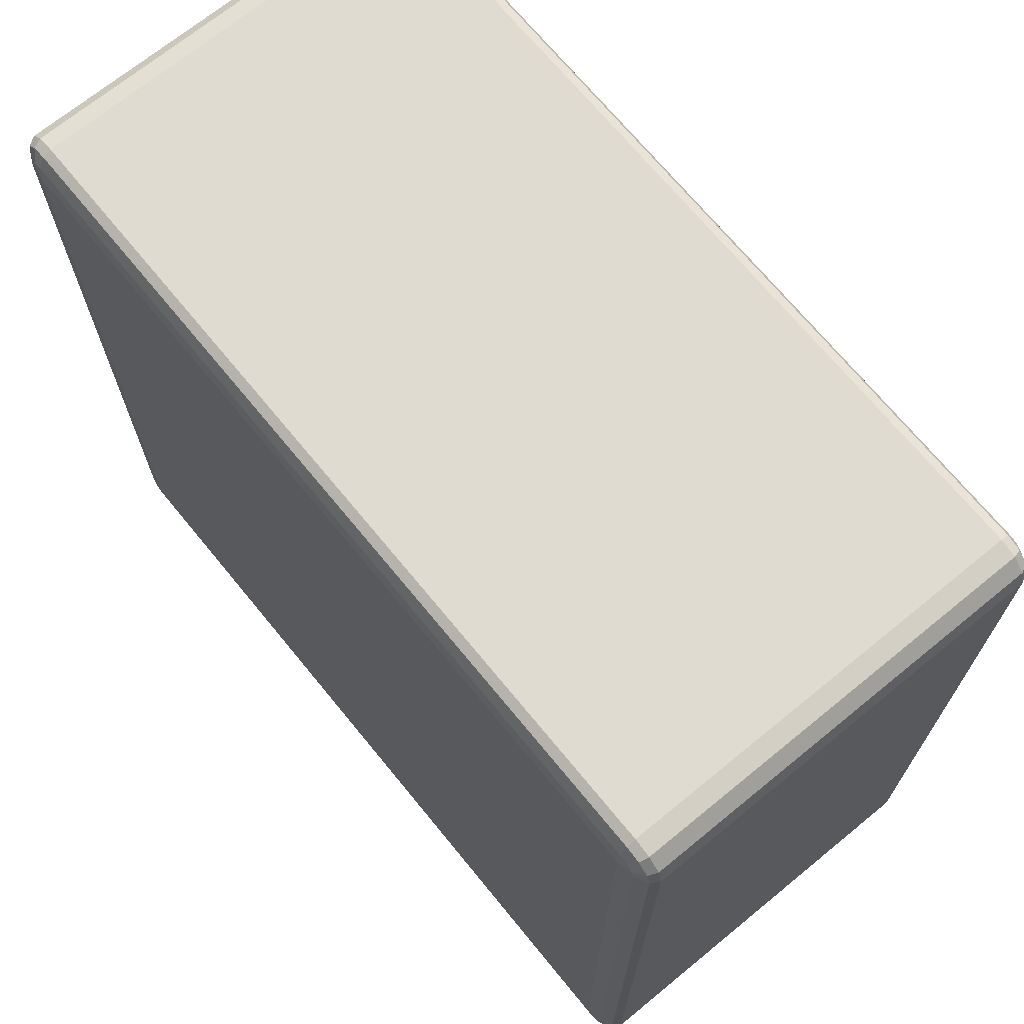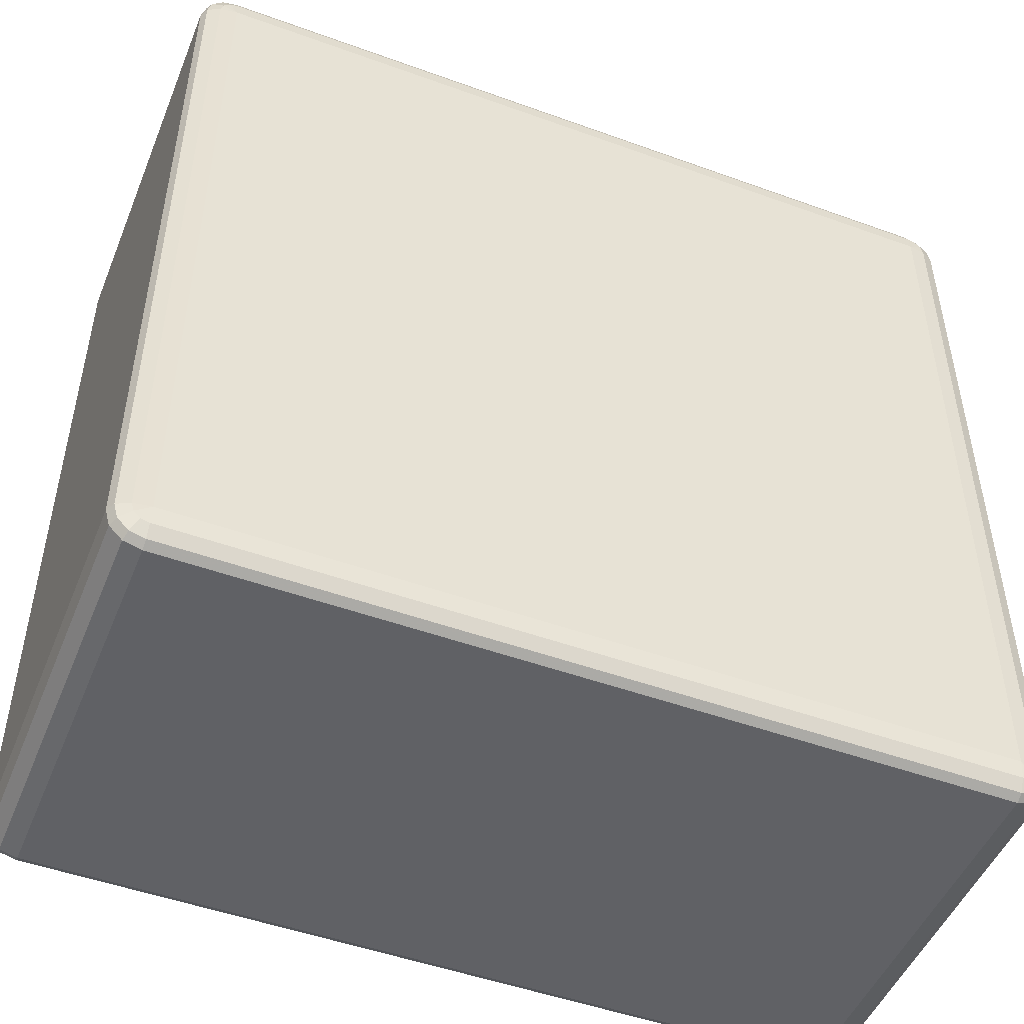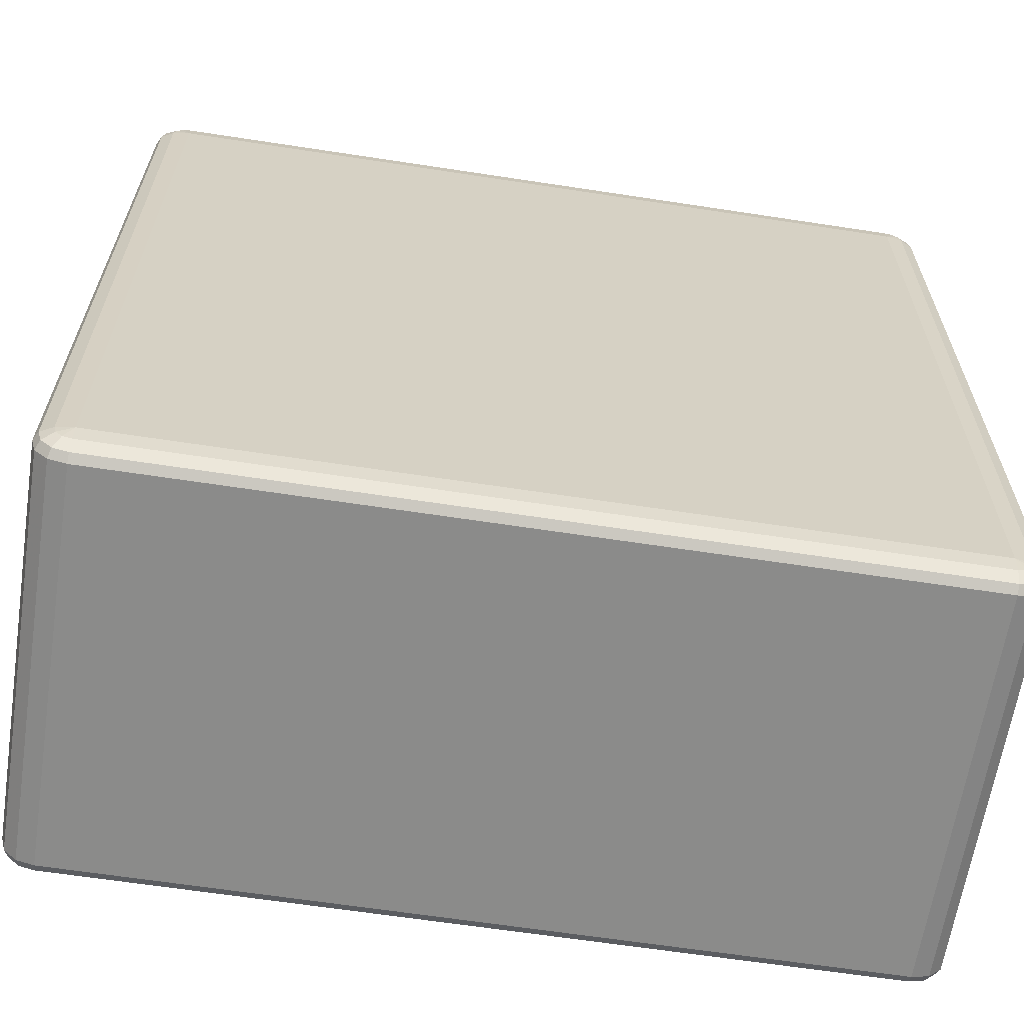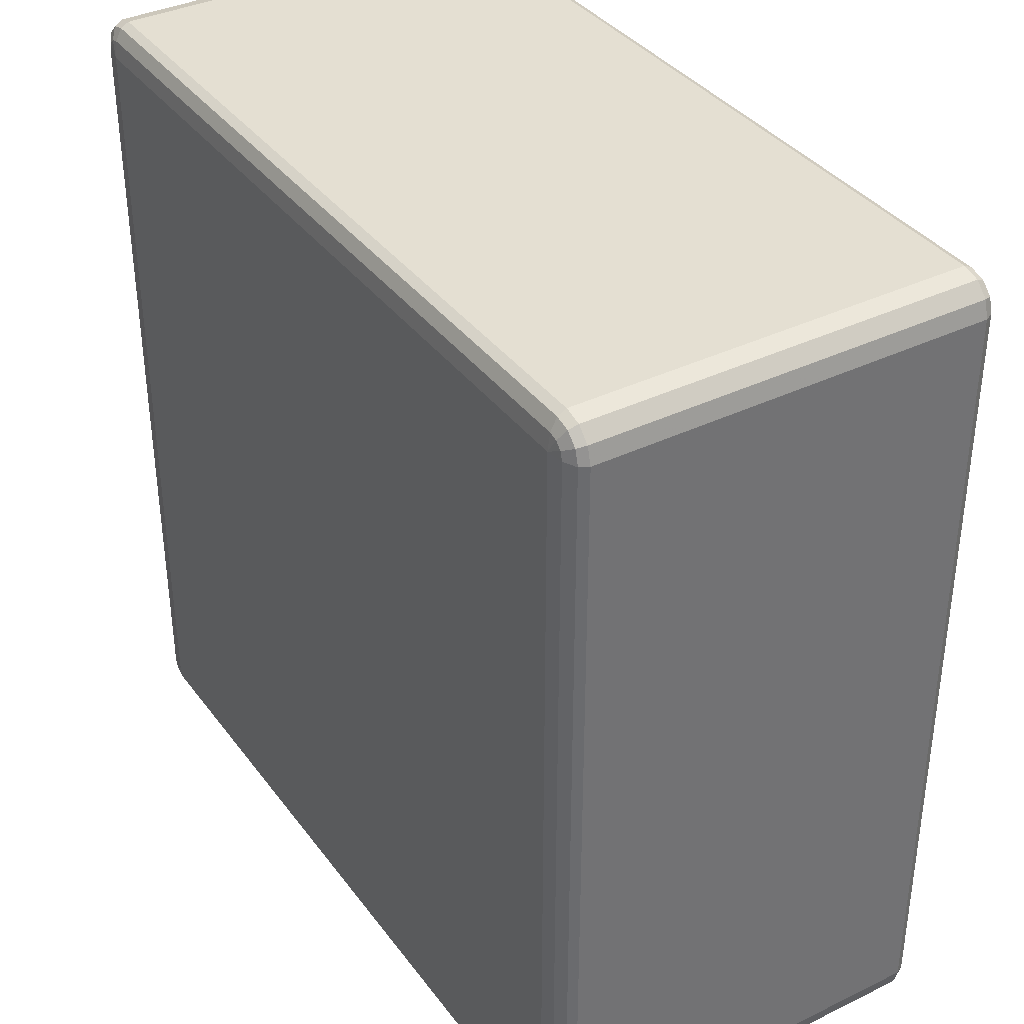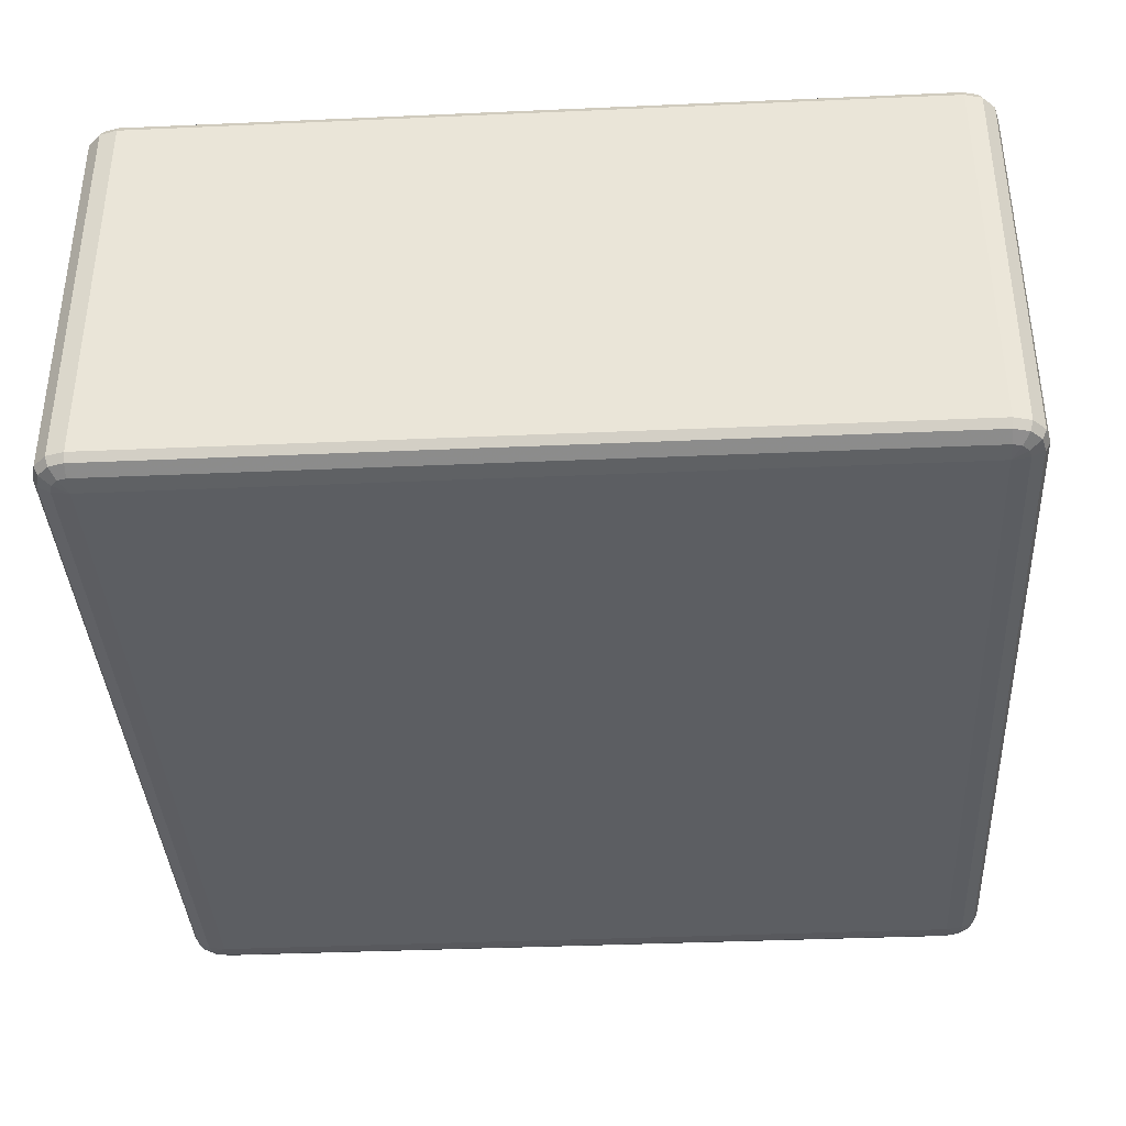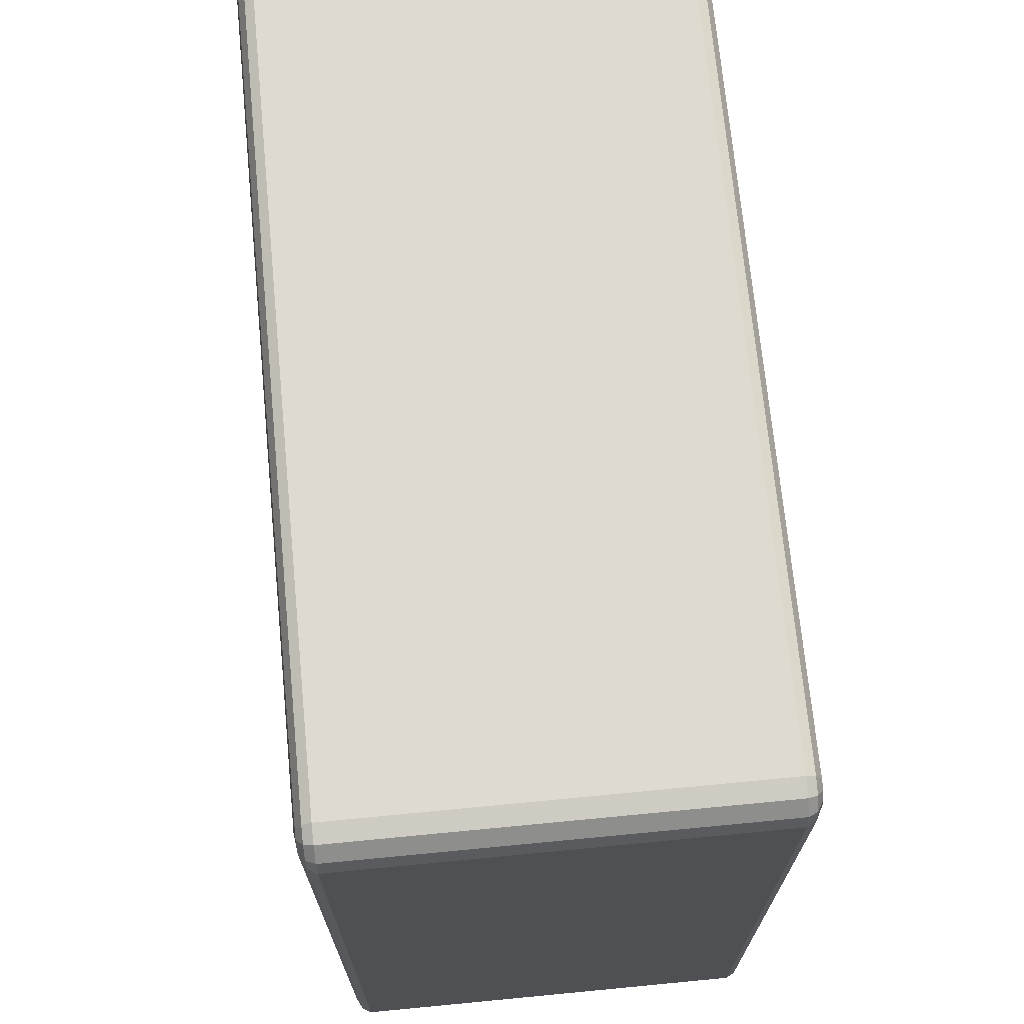
<metadata>
{"format":"obj","ext":"obj","renderer":"f3d","projection":"perspective","resolution":1024,"background":"white","views":[{"elev":70.0,"azim":50.7,"up":"+Z"},{"elev":-49.2,"azim":-21.9,"up":"+Z"},{"elev":-63.7,"azim":-8.8,"up":"+Z"},{"elev":36.9,"azim":58.0,"up":"+Z"},{"elev":-37.8,"azim":-86.8,"up":"+Y"},{"elev":70.6,"azim":-95.5,"up":"+Z"}]}
</metadata>
<code>
v -9650 878 1.215e+04
v -9650 418 1.215e+04
v -9670 418 1.214e+04
v -9670 878 1.214e+04
v -9685 418 1.213e+04
v -9685 878 1.213e+04
v -9690 418 1.211e+04
v -9690 878 1.211e+04
v -9690 418 1.119e+04
v -9690 878 1.119e+04
v -9685 418 1.117e+04
v -9685 878 1.117e+04
v -9670 418 1.116e+04
v -9670 878 1.116e+04
v -9650 418 1.115e+04
v -9650 878 1.115e+04
v -8730 418 1.115e+04
v -8730 878 1.115e+04
v -8710 418 1.116e+04
v -8710 878 1.116e+04
v -8695 418 1.117e+04
v -8695 878 1.117e+04
v -8690 418 1.119e+04
v -8690 878 1.119e+04
v -8690 418 1.211e+04
v -8690 878 1.211e+04
v -8695 418 1.213e+04
v -8695 878 1.213e+04
v -8710 418 1.214e+04
v -8710 878 1.214e+04
v -8730 418 1.215e+04
v -8730 878 1.215e+04
v -9650 888 1.214e+04
v -9667 888 1.214e+04
v -8730 888 1.214e+04
v -9680 888 1.213e+04
v -8713 888 1.214e+04
v -9685 888 1.211e+04
v -8700 888 1.213e+04
v -9685 888 1.119e+04
v -8695 888 1.211e+04
v -9680 888 1.117e+04
v -8695 888 1.119e+04
v -9667 888 1.116e+04
v -8700 888 1.117e+04
v -9650 888 1.116e+04
v -8713 888 1.116e+04
v -8730 888 1.116e+04
v -8720 895.3 1.117e+04
v -8730 895.3 1.117e+04
v -9650 895.3 1.117e+04
v -9660 895.3 1.117e+04
v -9650 898 1.119e+04
v -9667 895.3 1.118e+04
v -9670 895.3 1.119e+04
v -8730 898 1.119e+04
v -9670 895.3 1.211e+04
v -9650 898 1.211e+04
v -9667 895.3 1.212e+04
v -9660 895.3 1.213e+04
v -9650 895.3 1.213e+04
v -8730 898 1.211e+04
v -8730 895.3 1.213e+04
v -8720 895.3 1.213e+04
v -8713 895.3 1.212e+04
v -8710 895.3 1.211e+04
v -8710 895.3 1.119e+04
v -8713 895.3 1.118e+04
v -9667 408 1.214e+04
v -9650 408 1.214e+04
v -9680 408 1.213e+04
v -8730 408 1.214e+04
v -9685 408 1.211e+04
v -8713 408 1.214e+04
v -9685 408 1.119e+04
v -8700 408 1.213e+04
v -9680 408 1.117e+04
v -8695 408 1.211e+04
v -9667 408 1.116e+04
v -8695 408 1.119e+04
v -9650 408 1.116e+04
v -8700 408 1.117e+04
v -8730 408 1.116e+04
v -8713 408 1.116e+04
v -8730 400.7 1.117e+04
v -8720 400.7 1.117e+04
v -8713 400.7 1.118e+04
v -8710 400.7 1.119e+04
v -8730 398 1.119e+04
v -8710 400.7 1.211e+04
v -9650 400.7 1.117e+04
v -8713 400.7 1.212e+04
v -9660 400.7 1.117e+04
v -8720 400.7 1.213e+04
v -9667 400.7 1.118e+04
v -9650 398 1.119e+04
v -9670 400.7 1.119e+04
v -9670 400.7 1.211e+04
v -8730 398 1.211e+04
v -9650 398 1.211e+04
v -9667 400.7 1.212e+04
v -8730 400.7 1.213e+04
v -9660 400.7 1.213e+04
v -9650 400.7 1.213e+04
f 3 2 1
f 1 4 3
f 5 3 4
f 4 6 5
f 7 5 6
f 6 8 7
f 9 7 8
f 8 10 9
f 11 9 10
f 10 12 11
f 13 11 12
f 12 14 13
f 15 13 14
f 14 16 15
f 17 15 16
f 16 18 17
f 19 17 18
f 18 20 19
f 21 19 20
f 20 22 21
f 23 21 22
f 22 24 23
f 25 23 24
f 24 26 25
f 27 25 26
f 26 28 27
f 29 27 28
f 28 30 29
f 31 29 30
f 30 32 31
f 2 31 32
f 32 1 2
f 4 1 33
f 33 34 4
f 6 4 34
f 35 33 1
f 1 32 35
f 34 36 6
f 8 6 36
f 37 35 32
f 32 30 37
f 36 38 8
f 10 8 38
f 39 37 30
f 30 28 39
f 38 40 10
f 12 10 40
f 41 39 28
f 28 26 41
f 40 42 12
f 14 12 42
f 43 41 26
f 26 24 43
f 42 44 14
f 16 14 44
f 45 43 24
f 24 22 45
f 44 46 16
f 18 16 46
f 47 45 22
f 22 20 47
f 20 18 48
f 48 47 20
f 46 48 18
f 45 47 49
f 47 48 50
f 50 49 47
f 48 46 51
f 51 50 48
f 52 51 46
f 46 44 52
f 50 51 53
f 51 52 53
f 54 52 44
f 52 54 53
f 44 42 54
f 55 54 42
f 54 55 53
f 42 40 55
f 53 56 50
f 49 50 56
f 57 55 40
f 40 38 57
f 58 53 55
f 55 57 58
f 56 53 58
f 59 57 38
f 57 59 58
f 38 36 59
f 60 59 36
f 59 60 58
f 36 34 60
f 61 60 34
f 60 61 58
f 34 33 61
f 62 58 61
f 58 62 56
f 63 61 33
f 61 63 62
f 33 35 63
f 64 63 35
f 63 64 62
f 35 37 64
f 65 64 37
f 64 65 62
f 37 39 65
f 65 66 62
f 66 65 39
f 56 62 66
f 39 41 66
f 67 66 41
f 66 67 56
f 41 43 67
f 67 68 56
f 68 67 43
f 68 49 56
f 43 45 68
f 49 68 45
f 2 3 69
f 69 70 2
f 31 2 70
f 71 69 3
f 3 5 71
f 70 72 31
f 29 31 72
f 73 71 5
f 5 7 73
f 72 74 29
f 27 29 74
f 75 73 7
f 7 9 75
f 74 76 27
f 25 27 76
f 77 75 9
f 9 11 77
f 76 78 25
f 23 25 78
f 79 77 11
f 11 13 79
f 78 80 23
f 21 23 80
f 81 79 13
f 13 15 81
f 80 82 21
f 19 21 82
f 83 81 15
f 15 17 83
f 17 19 84
f 84 83 17
f 82 84 19
f 81 83 85
f 83 84 86
f 86 85 83
f 84 82 87
f 87 86 84
f 88 87 82
f 82 80 88
f 87 89 86
f 88 89 87
f 86 89 85
f 90 88 80
f 80 78 90
f 85 91 81
f 91 85 89
f 79 81 91
f 92 90 78
f 78 76 92
f 91 93 79
f 77 79 93
f 94 92 76
f 76 74 94
f 93 95 77
f 75 77 95
f 91 96 93
f 93 96 95
f 89 96 91
f 95 97 75
f 95 96 97
f 73 75 97
f 97 98 73
f 98 97 96
f 71 73 98
f 96 89 99
f 99 89 88
f 88 90 99
f 92 99 90
f 94 99 92
f 96 100 98
f 99 100 96
f 98 101 71
f 98 100 101
f 69 71 101
f 102 99 94
f 100 99 102
f 102 94 74
f 74 72 102
f 101 103 69
f 101 100 103
f 70 69 103
f 102 104 100
f 103 100 104
f 104 102 72
f 103 104 70
f 72 70 104

</code>
